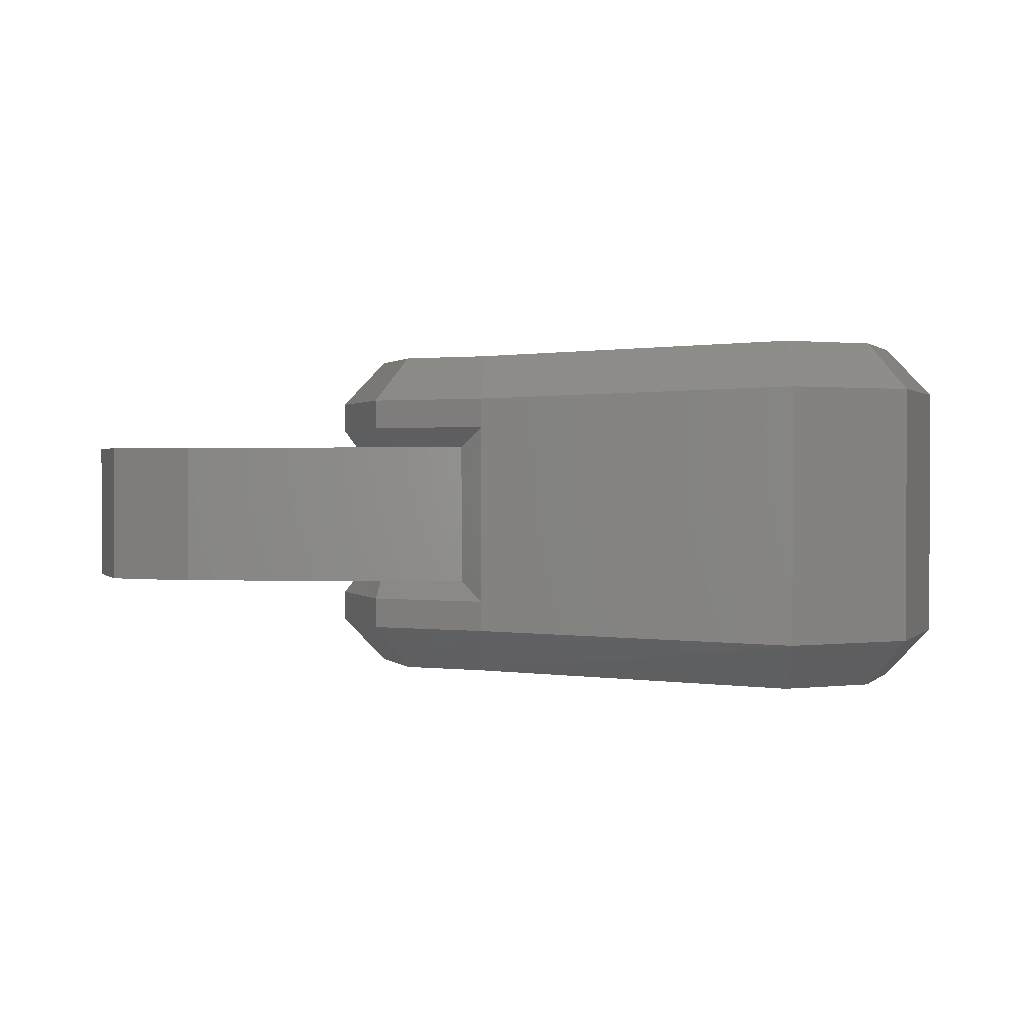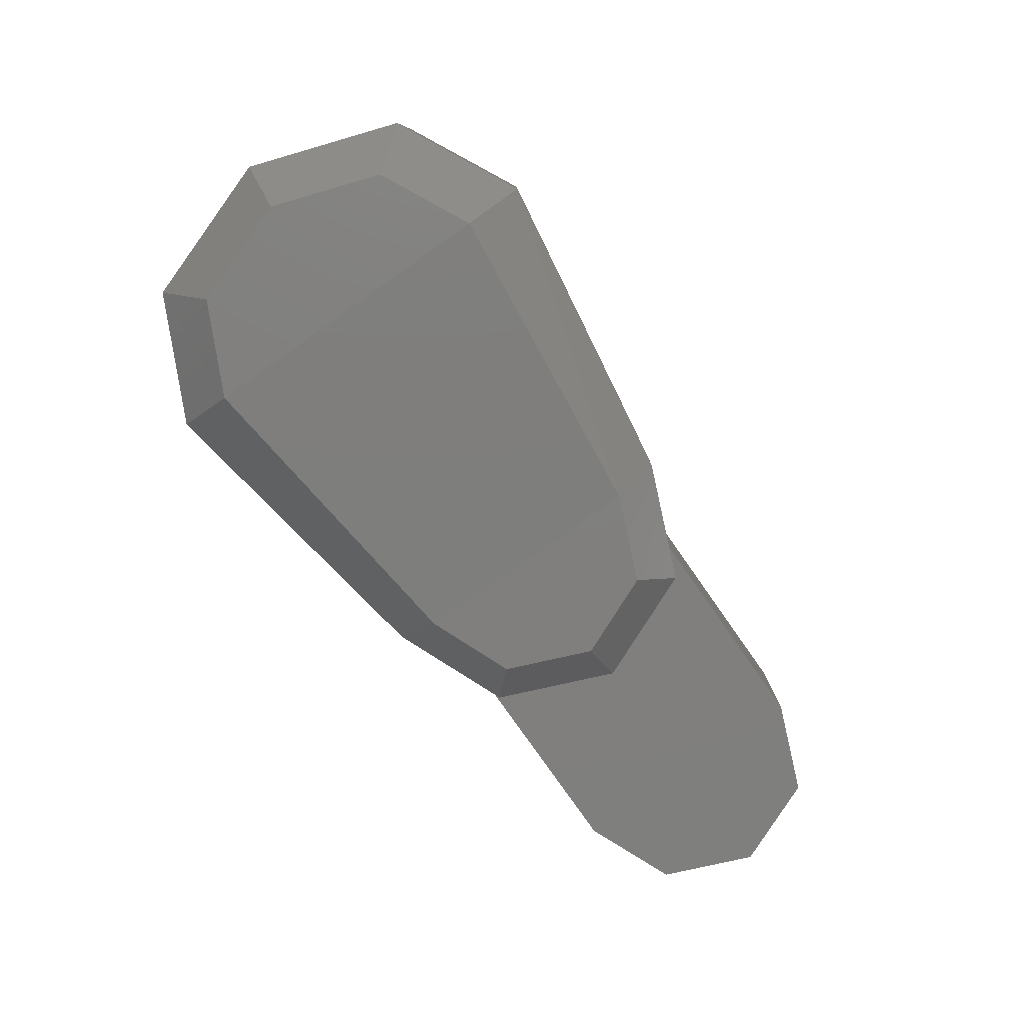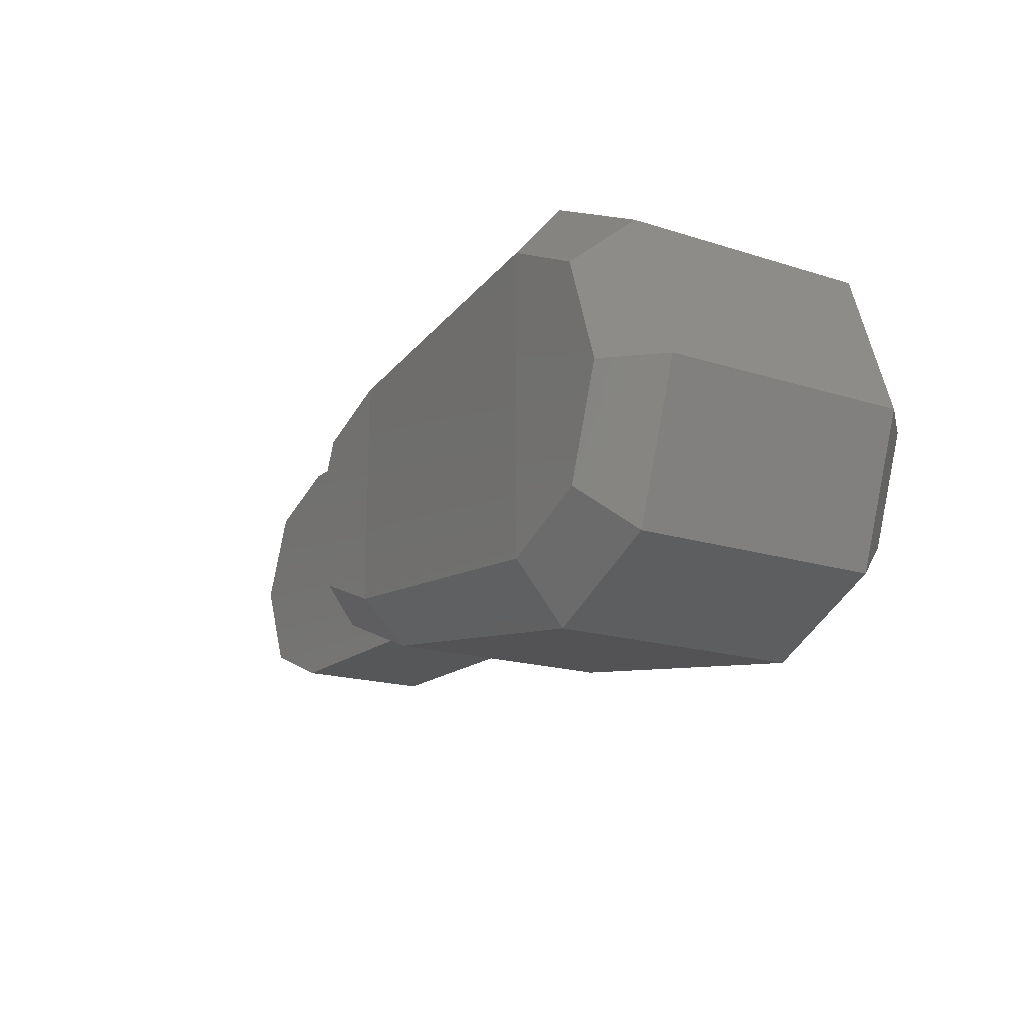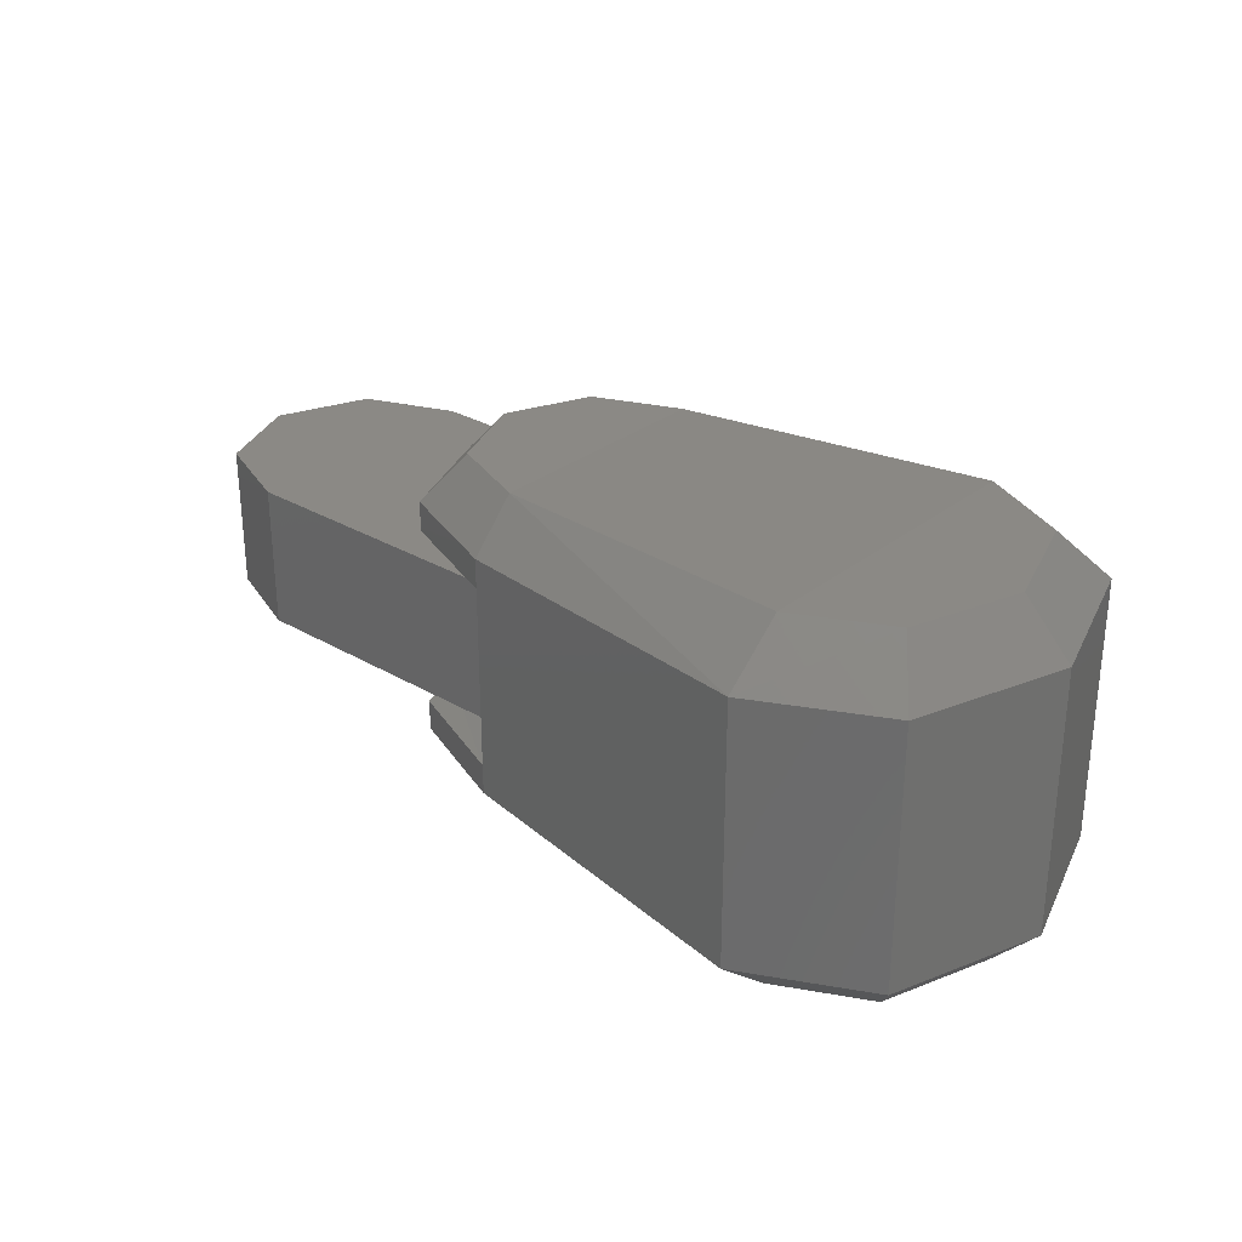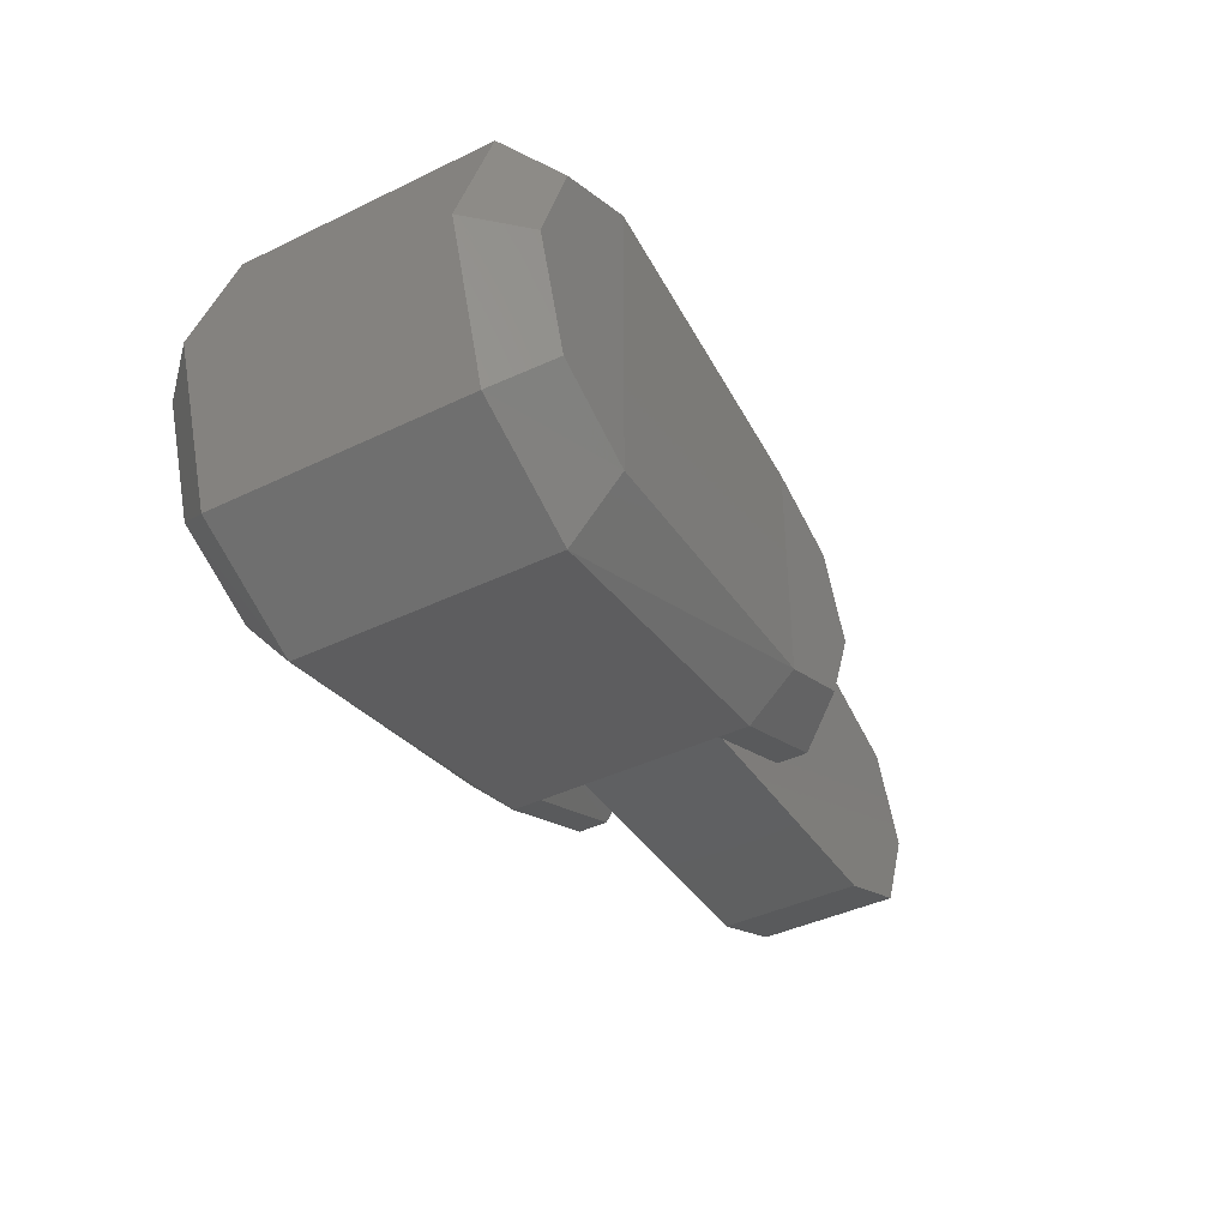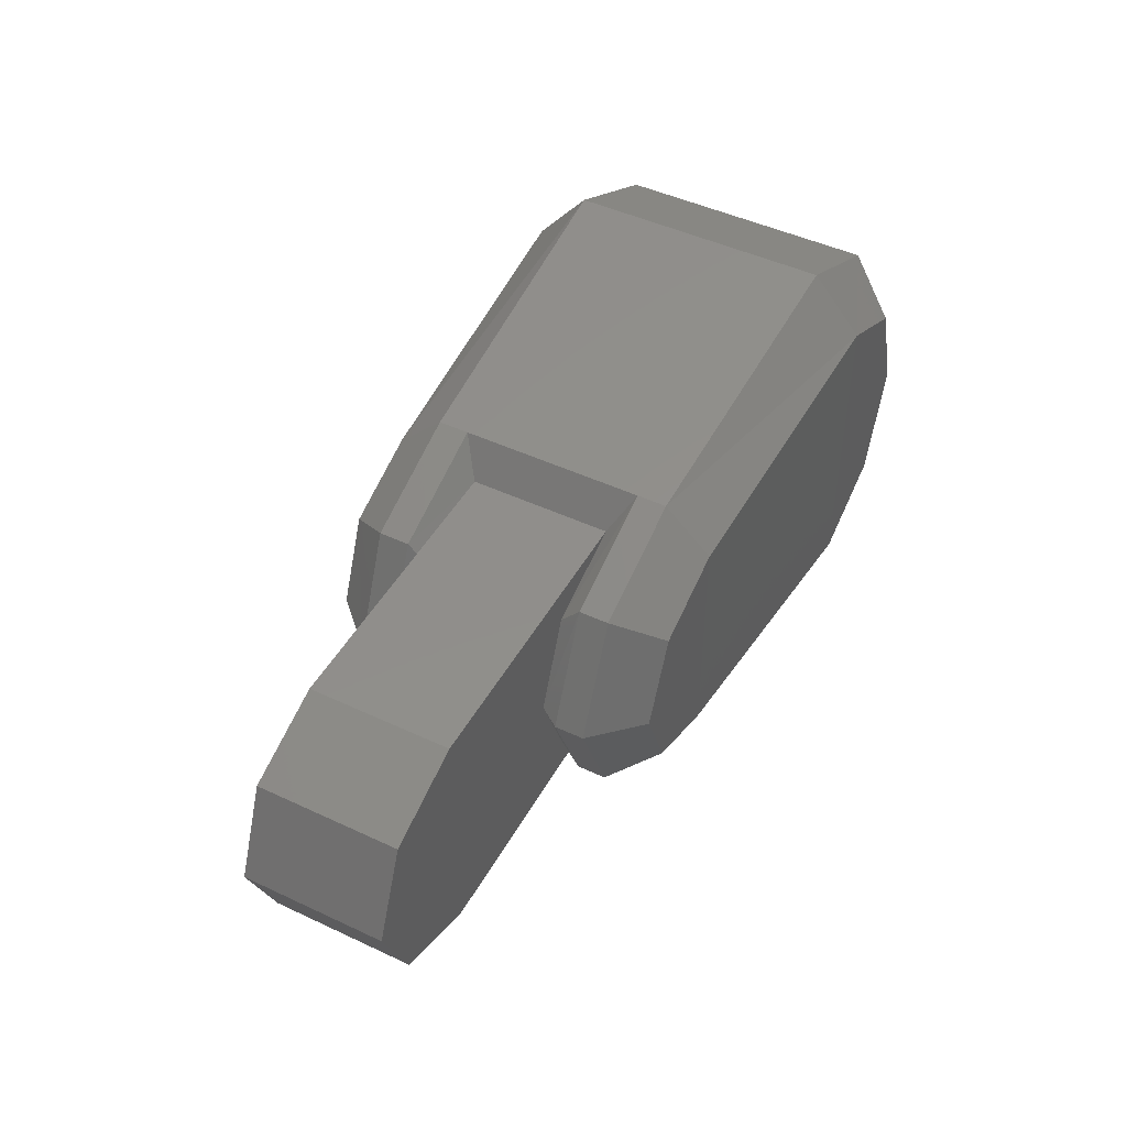
<metadata>
{"format":"stl","ext":"stl","renderer":"f3d","projection":"perspective","resolution":1024,"background":"white","views":[{"elev":1.1,"azim":-177.7,"up":"+Y"},{"elev":-79.7,"azim":-54.9,"up":"+Y"},{"elev":-17.5,"azim":-122.5,"up":"+Z"},{"elev":29.4,"azim":-139.1,"up":"+Y"},{"elev":-41.0,"azim":-59.5,"up":"+Z"},{"elev":46.9,"azim":118.0,"up":"+Z"}]}
</metadata>
<code>
# stl→obj: 80 verts, 156 faces
v 3.429e+04 2148 2499
v 3.399e+04 1848 2499
v 3.397e+04 2148 1743
v 3.376e+04 1848 1950
v 3.321e+04 2148 1436
v 3.321e+04 1848 1728
v 3.114e+04 2083 1114
v 3.114e+04 1755 1500
v 3.032e+04 2083 1521
v 3.054e+04 1755 1793
v 2.999e+04 2083 2499
v 3.03e+04 1755 2499
v 3.032e+04 2083 3477
v 3.054e+04 1755 3206
v 3.114e+04 2083 3884
v 3.114e+04 1755 3499
v 3.321e+04 1848 3270
v 3.321e+04 3733 3563
v 3.114e+04 3797 3884
v 3.114e+04 4125 3499
v 3.032e+04 3797 3477
v 3.054e+04 4125 3206
v 2.999e+04 3797 2499
v 3.03e+04 4125 2499
v 3.032e+04 3797 1521
v 3.054e+04 4125 1793
v 3.114e+04 3797 1114
v 3.114e+04 4125 1500
v 3.321e+04 4040 1728
v 3.321e+04 3733 1436
v 3.397e+04 3733 1743
v 3.376e+04 4040 1950
v 3.429e+04 3733 2499
v 3.399e+04 4040 2499
v 3.397e+04 3733 3249
v 3.376e+04 4040 3042
v 3.321e+04 4040 3270
v 3.336e+04 3404 1671
v 3.528e+04 3404 1671
v 3.395e+04 3404 1914
v 3.586e+04 3404 1914
v 3.419e+04 3404 2499
v 3.611e+04 3404 2499
v 3.395e+04 3404 3085
v 3.586e+04 3404 3085
v 3.336e+04 3404 3320
v 3.528e+04 3404 3320
v 3.528e+04 2476 1671
v 3.336e+04 2476 1671
v 3.586e+04 2476 1914
v 3.395e+04 2476 1914
v 3.611e+04 2476 2499
v 3.419e+04 2476 2499
v 3.586e+04 2476 3085
v 3.395e+04 2476 3085
v 3.528e+04 2476 3320
v 3.336e+04 2476 3320
v 3.114e+04 3583 3884
v 3.321e+04 3540 3563
v 3.114e+04 2298 3884
v 3.321e+04 2348 3563
v 3.321e+04 2148 3563
v 3.032e+04 3583 1521
v 2.999e+04 3583 2499
v 3.032e+04 2298 1521
v 2.999e+04 2298 2499
v 3.032e+04 3583 3477
v 3.032e+04 2298 3477
v 3.114e+04 2298 1114
v 3.321e+04 2348 1436
v 3.114e+04 3583 1114
v 3.321e+04 3540 1436
v 3.397e+04 2148 3249
v 3.376e+04 1848 3042
v 3.397e+04 3540 1743
v 3.397e+04 2348 1743
v 3.397e+04 2348 3249
v 3.397e+04 3540 3249
v 3.429e+04 3540 2499
v 3.429e+04 2348 2499
f 1 2 3
f 2 3 4
f 3 4 5
f 4 5 6
f 5 6 7
f 6 7 8
f 7 8 9
f 8 9 10
f 9 10 11
f 10 11 12
f 11 12 13
f 12 13 14
f 13 14 15
f 14 15 16
f 15 16 17
f 18 19 20
f 19 20 21
f 20 21 22
f 21 22 23
f 22 23 24
f 23 24 25
f 24 25 26
f 25 26 27
f 26 27 28
f 27 28 29
f 27 30 29
f 30 29 31
f 29 31 32
f 31 32 33
f 32 33 34
f 33 34 35
f 34 35 36
f 35 36 18
f 36 18 37
f 18 37 20
f 38 39 40
f 39 40 41
f 40 41 42
f 41 42 43
f 42 43 44
f 43 44 45
f 44 45 46
f 45 46 47
f 48 49 50
f 49 50 51
f 50 51 52
f 51 52 53
f 52 53 54
f 53 54 55
f 54 55 56
f 55 56 57
f 19 18 58
f 18 58 59
f 58 59 60
f 59 60 61
f 60 61 15
f 61 15 62
f 25 23 63
f 23 63 64
f 63 64 65
f 64 65 66
f 65 66 9
f 66 9 11
f 21 19 67
f 19 67 58
f 67 58 68
f 58 68 60
f 68 60 13
f 60 13 15
f 7 5 69
f 5 69 70
f 69 70 71
f 70 71 72
f 71 72 27
f 72 27 30
f 23 21 64
f 21 64 67
f 64 67 66
f 67 66 68
f 66 68 13
f 15 62 17
f 62 17 73
f 17 73 74
f 73 74 1
f 74 1 2
f 27 25 71
f 25 71 63
f 71 63 69
f 63 69 65
f 69 65 9
f 8 6 17
f 6 17 4
f 17 4 74
f 4 74 2
f 46 57 47
f 57 47 56
f 47 56 45
f 56 45 54
f 34 32 36
f 32 36 29
f 36 29 37
f 29 37 20
f 29 28 20
f 28 20 26
f 20 26 22
f 26 22 24
f 49 38 48
f 38 48 39
f 48 39 50
f 39 50 41
f 12 10 14
f 10 14 8
f 14 8 16
f 8 16 17
f 57 46 61
f 46 61 59
f 72 30 75
f 30 75 31
f 40 38 75
f 38 75 72
f 76 70 3
f 70 3 5
f 70 49 72
f 49 72 38
f 55 57 77
f 57 77 61
f 18 59 35
f 59 35 78
f 49 70 51
f 70 51 76
f 75 40 79
f 40 79 42
f 51 76 53
f 76 53 80
f 44 78 42
f 78 42 79
f 77 55 80
f 55 80 53
f 75 79 31
f 79 31 33
f 76 3 80
f 3 80 1
f 35 33 78
f 33 78 79
f 77 80 73
f 80 73 1
f 50 52 41
f 52 41 43
f 45 43 54
f 43 54 52
f 78 59 44
f 59 44 46
f 61 62 77
f 62 77 73
f 9 69 7
f 13 66 11

</code>
